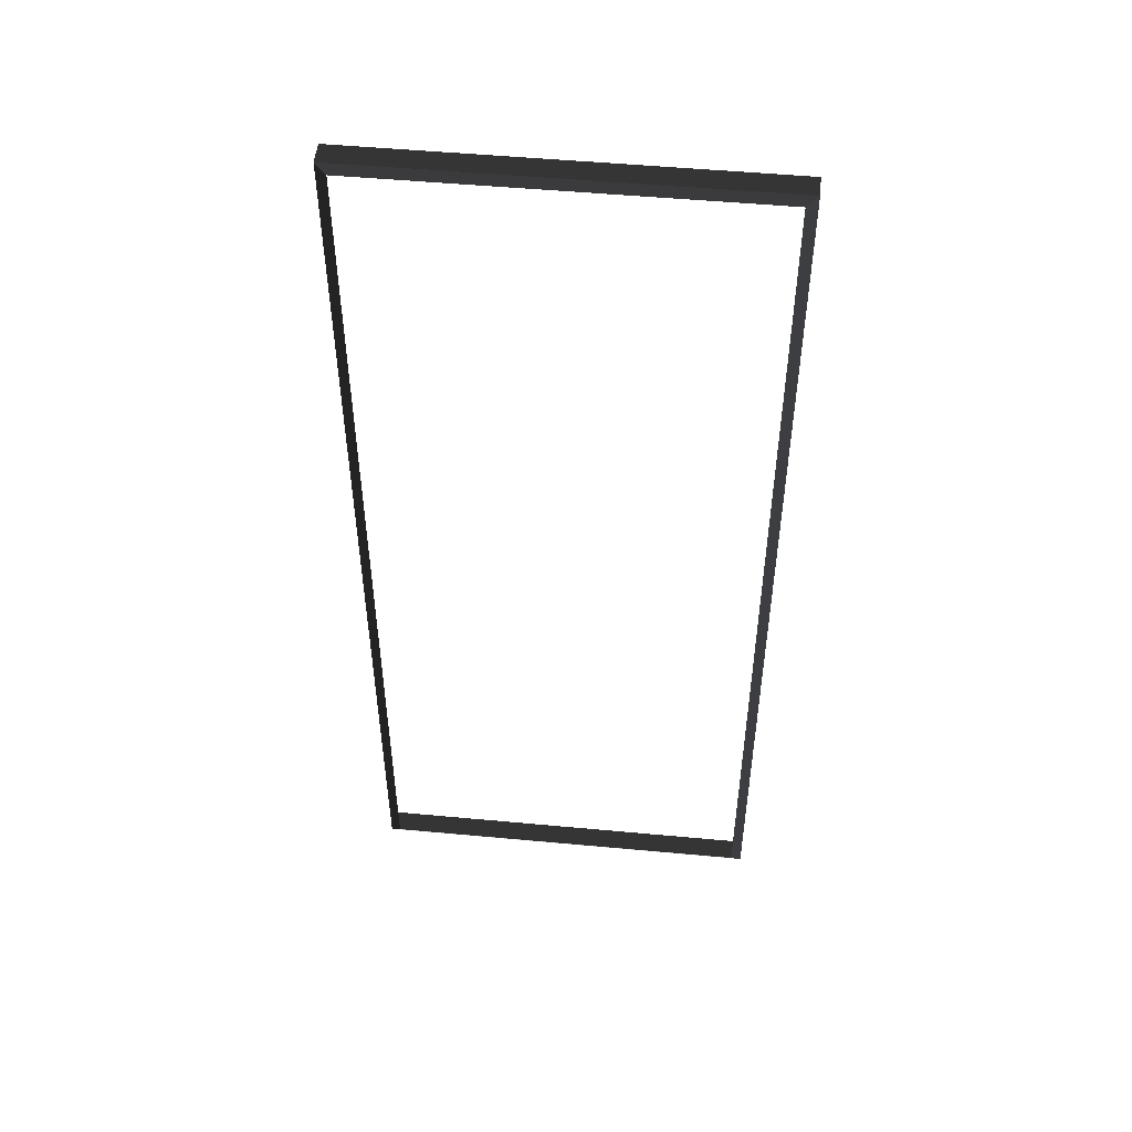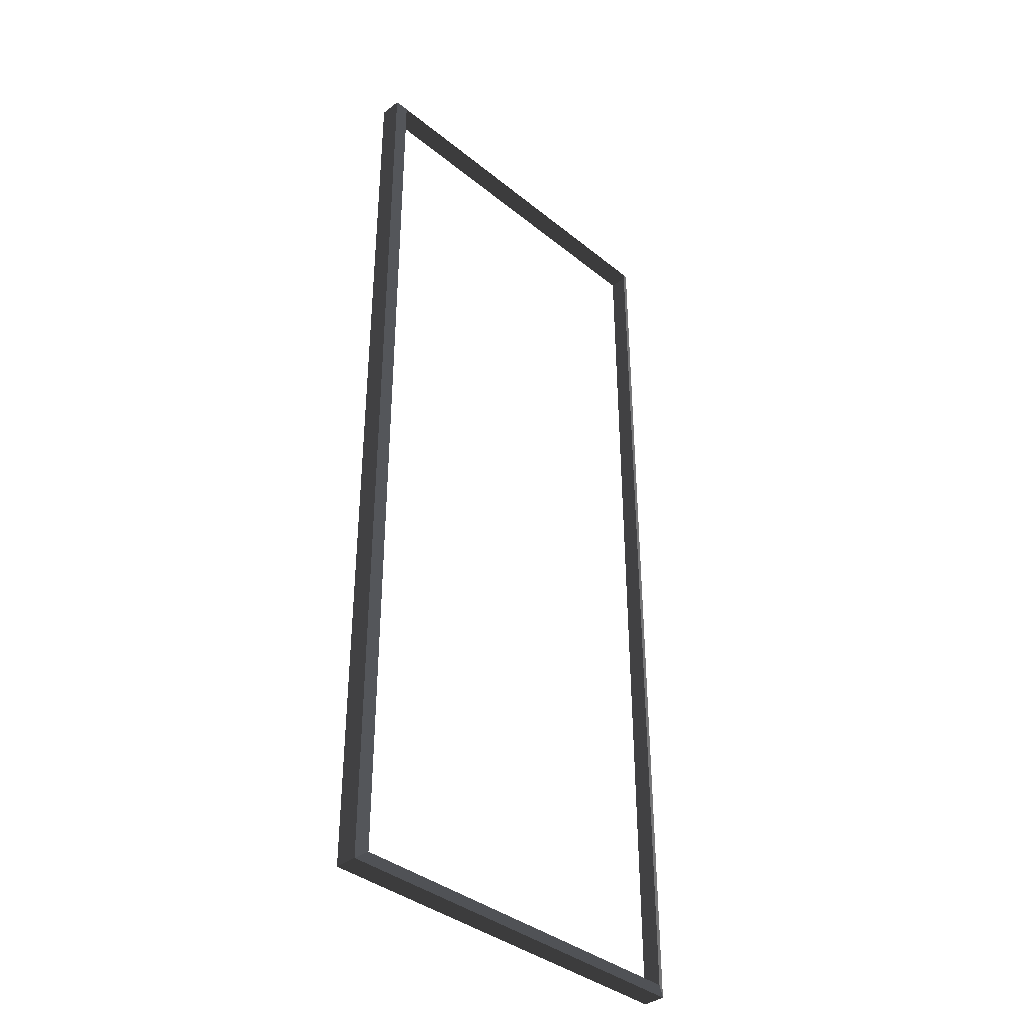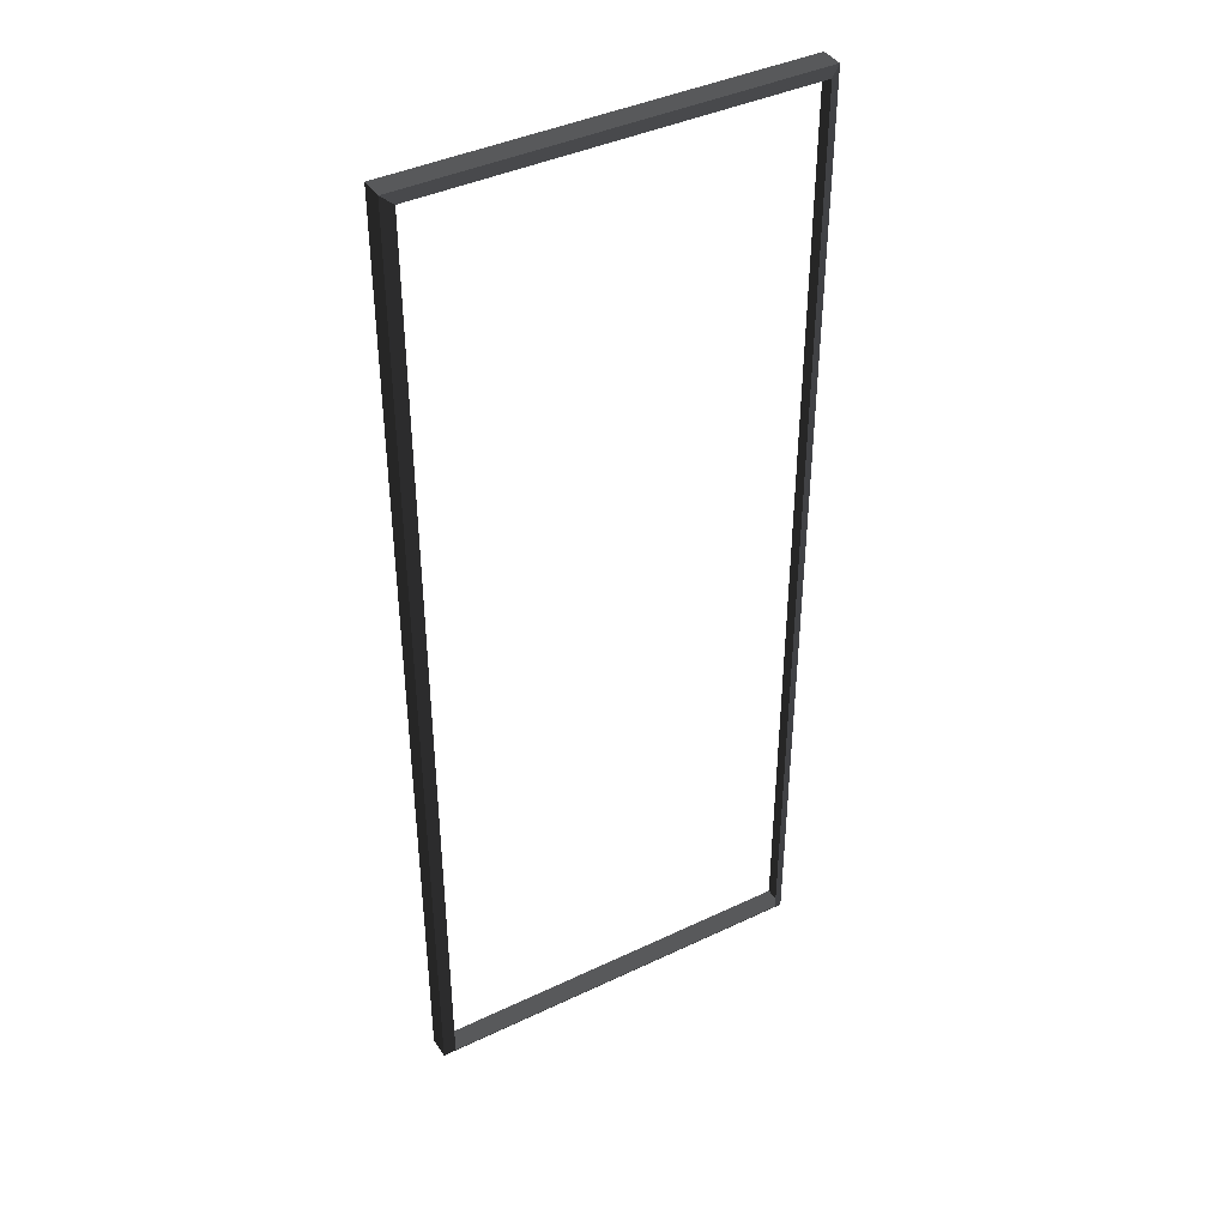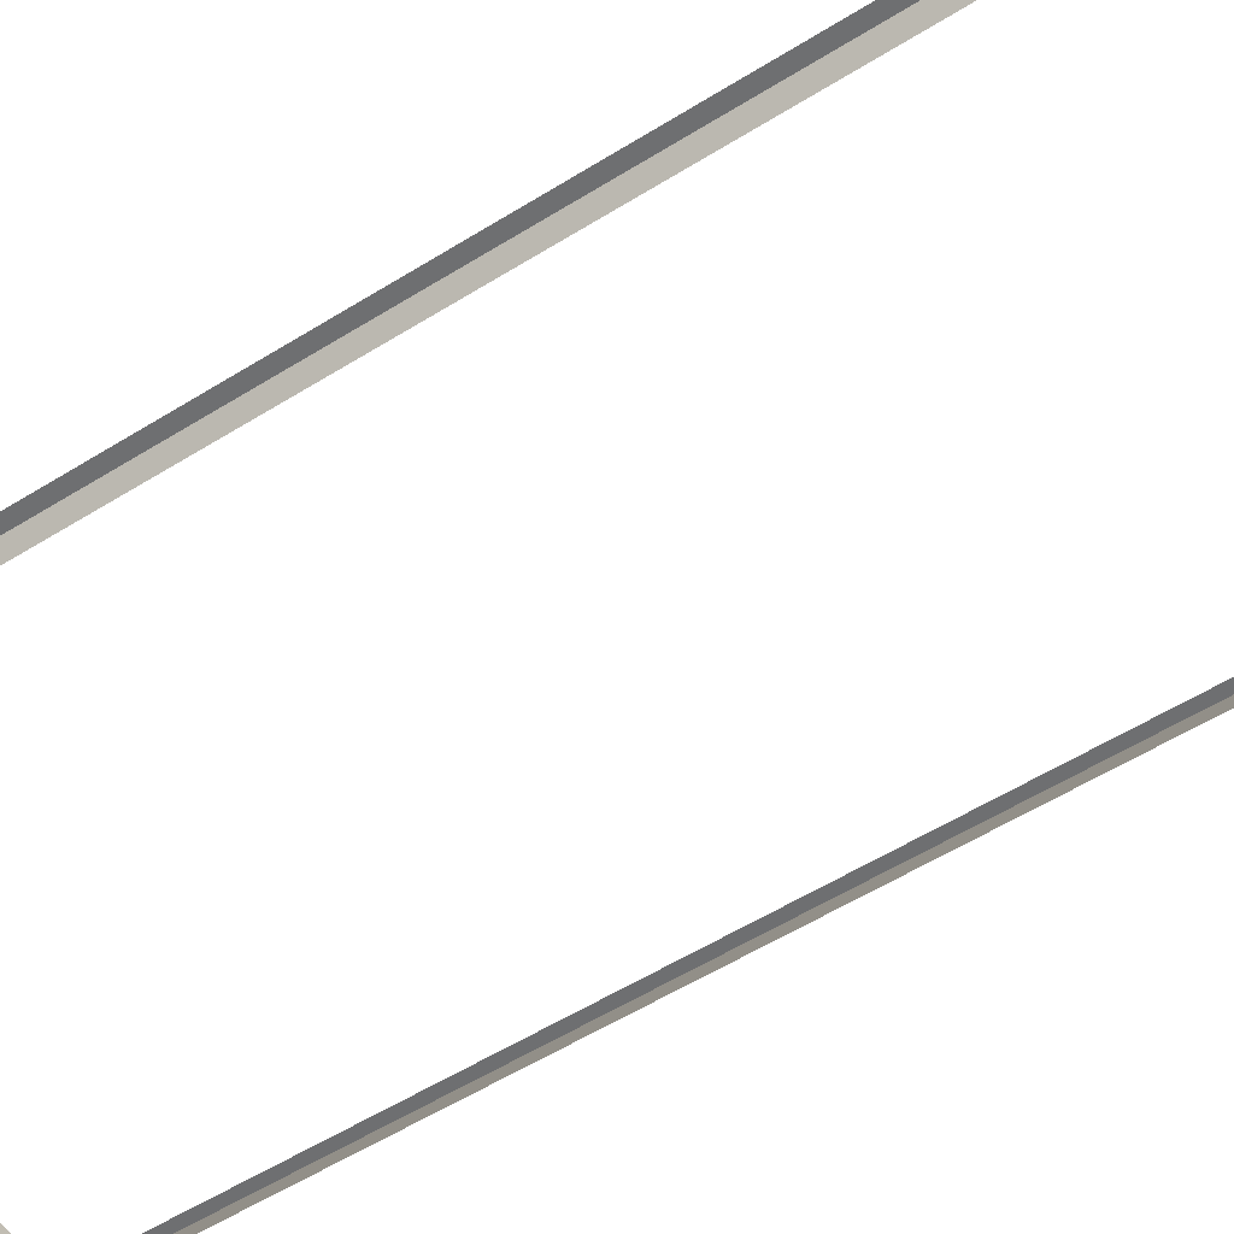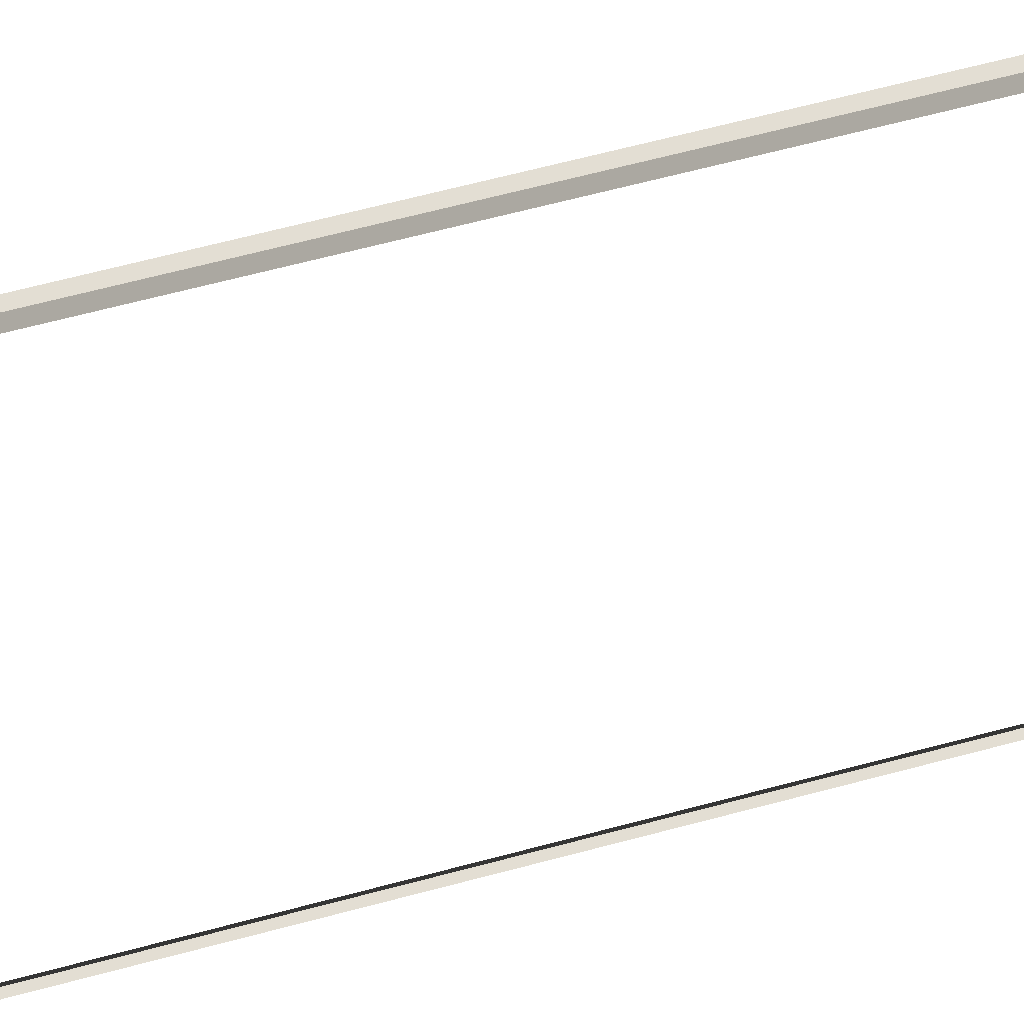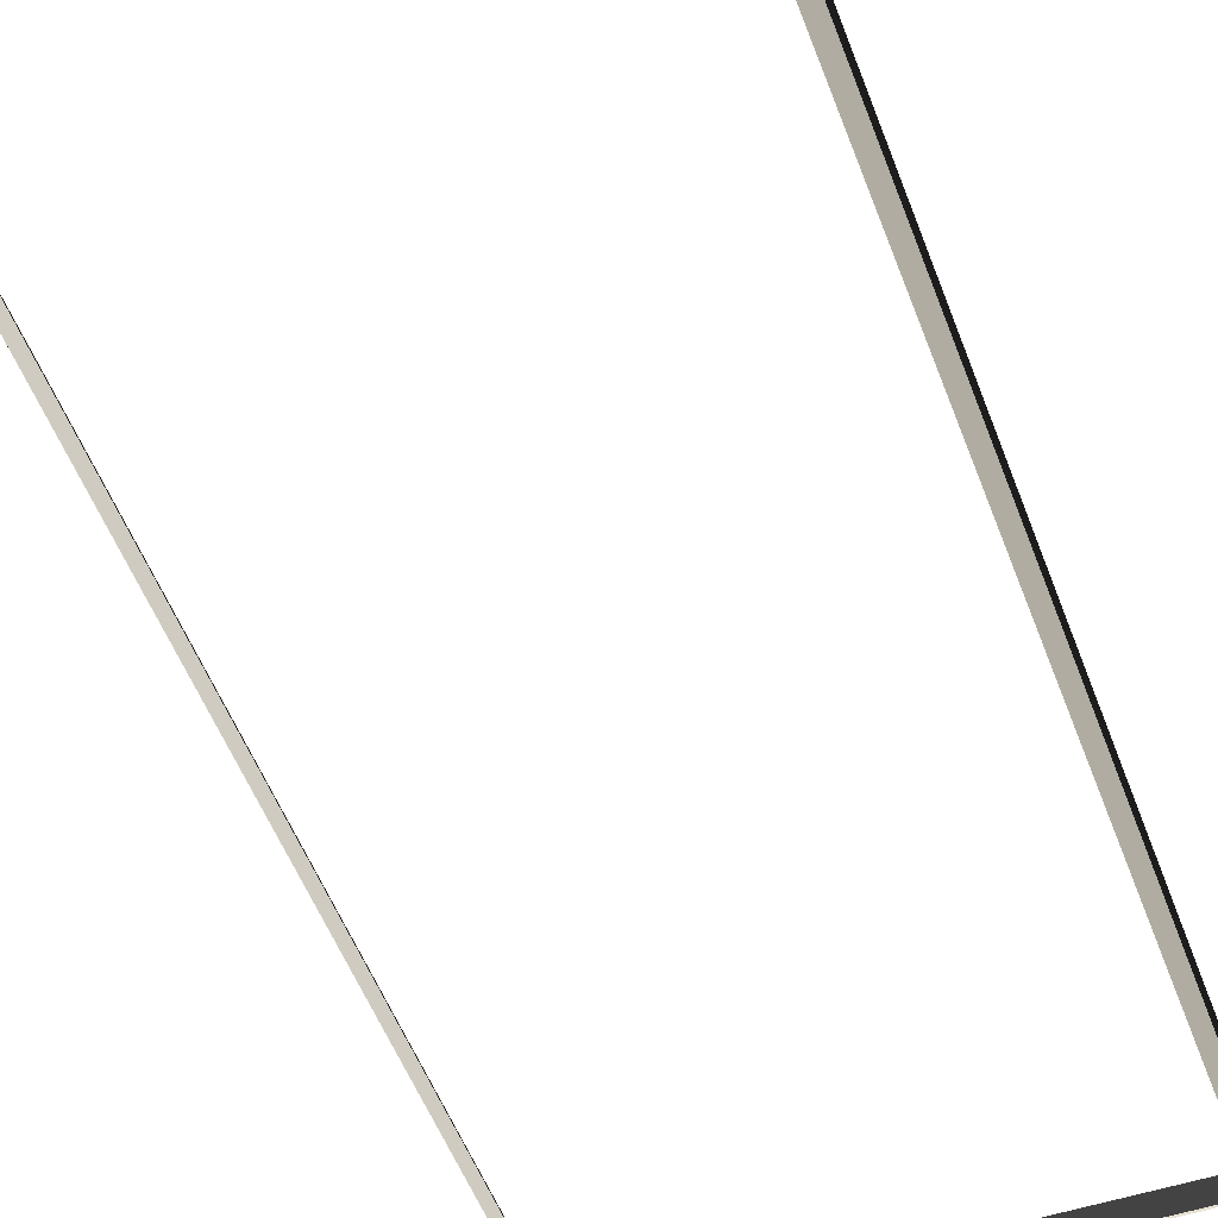
<metadata>
{"format":"obj","ext":"obj","renderer":"f3d","projection":"perspective","resolution":1024,"background":"white","views":[{"elev":50.6,"azim":-174.2,"up":"+Y"},{"elev":-38.0,"azim":134.4,"up":"+Y"},{"elev":40.9,"azim":149.9,"up":"+Y"},{"elev":-54.5,"azim":-56.3,"up":"+Z"},{"elev":67.3,"azim":75.2,"up":"+Z"},{"elev":-50.6,"azim":19.7,"up":"+Z"}]}
</metadata>
<code>
v -0.9954 -7.388 0.4622
v -0.832 -7.51 0.5438
v -0.8321 7.496 0.5438
v -0.9954 7.374 0.4622
v -0.8321 7.496 0.5438
v -0.8321 7.496 0.8882
v -6.965 7.496 0.8882
v -6.965 7.496 0.5438
v -6.802 7.374 0.4622
v -6.965 7.496 0.5438
v -6.965 -7.51 0.5438
v -6.802 -7.388 0.4622
v -6.802 -7.388 0.4622
v -6.965 -7.51 0.5438
v -0.832 -7.51 0.5438
v -0.9954 -7.388 0.4622
v -0.9954 7.374 0.4622
v -0.8321 7.496 0.5438
v -6.965 7.496 0.5438
v -6.802 7.374 0.4622
v -0.832 -7.51 0.5438
v -0.832 -7.51 0.8882
v -0.8321 7.496 0.8882
v -0.8321 7.496 0.5438
v -6.965 7.496 0.5438
v -6.965 7.496 0.8882
v -6.965 -7.51 0.8882
v -6.965 -7.51 0.5438
v -6.965 -7.51 0.5438
v -6.965 -7.51 0.8882
v -0.832 -7.51 0.8882
v -0.832 -7.51 0.5438
g Building_small_t1.128_33035_400
f 1 3 2
f 1 4 3
f 5 7 6
f 5 8 7
f 9 11 10
f 9 12 11
f 13 15 14
f 13 16 15
f 17 19 18
f 17 20 19
f 21 23 22
f 21 24 23
f 25 27 26
f 25 28 27
f 29 31 30
f 29 32 31

</code>
